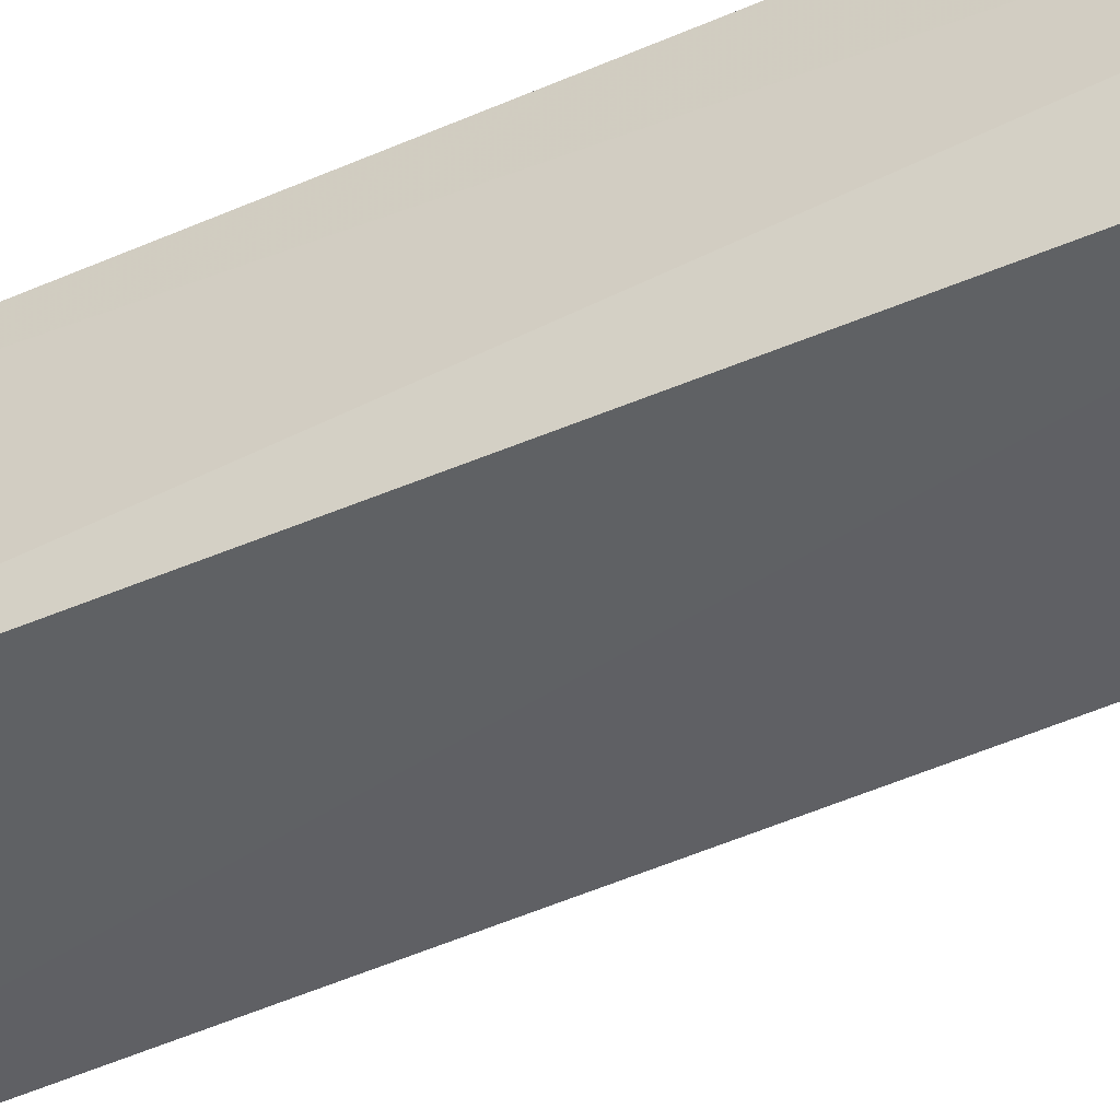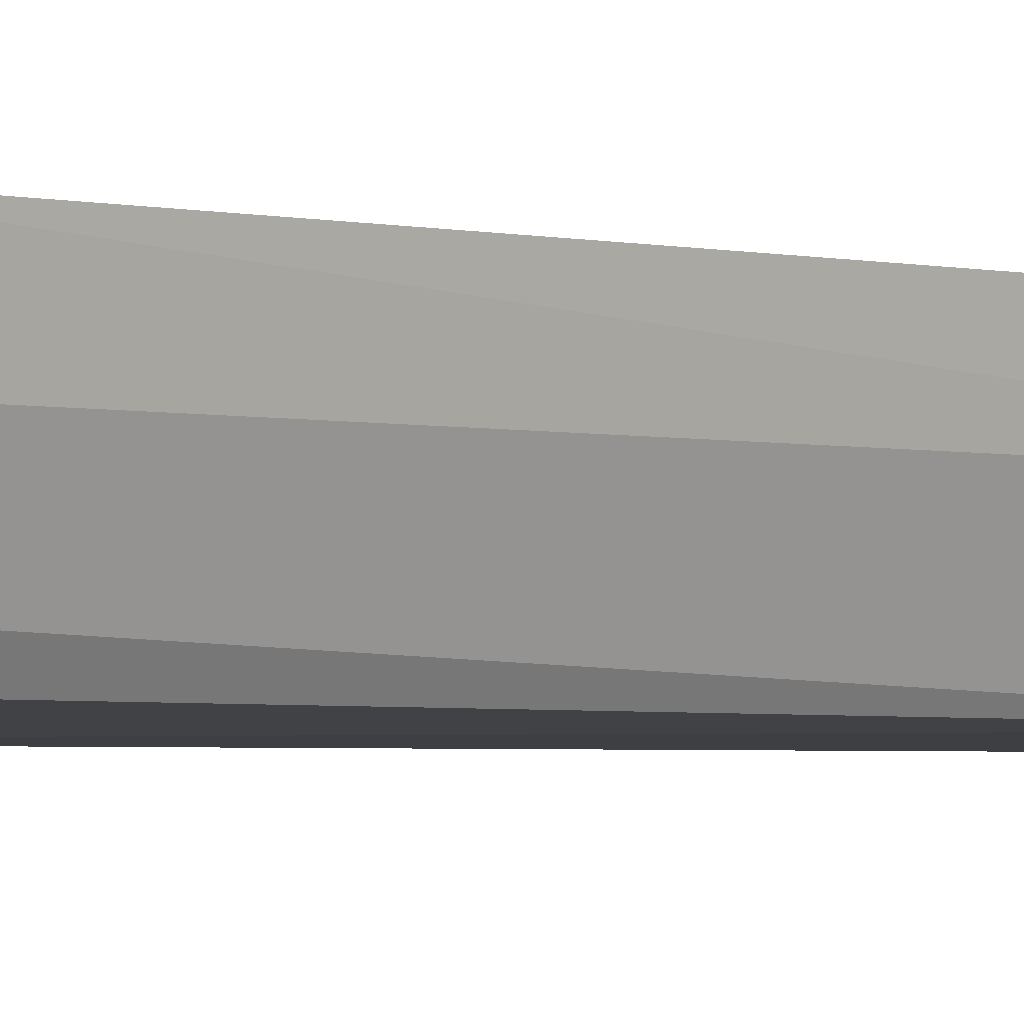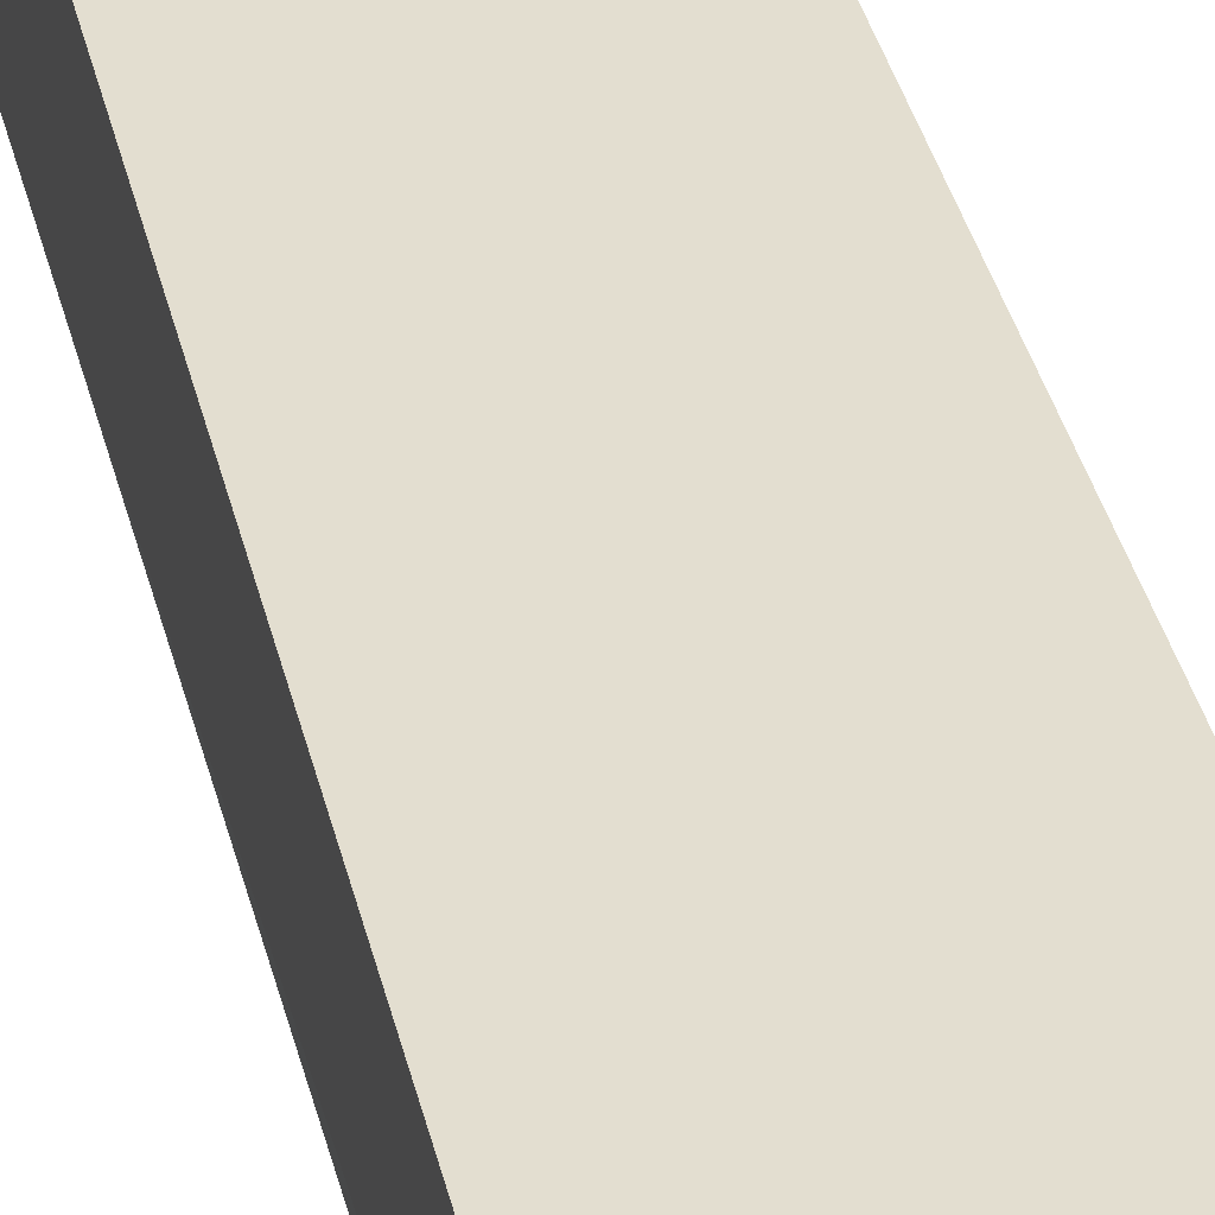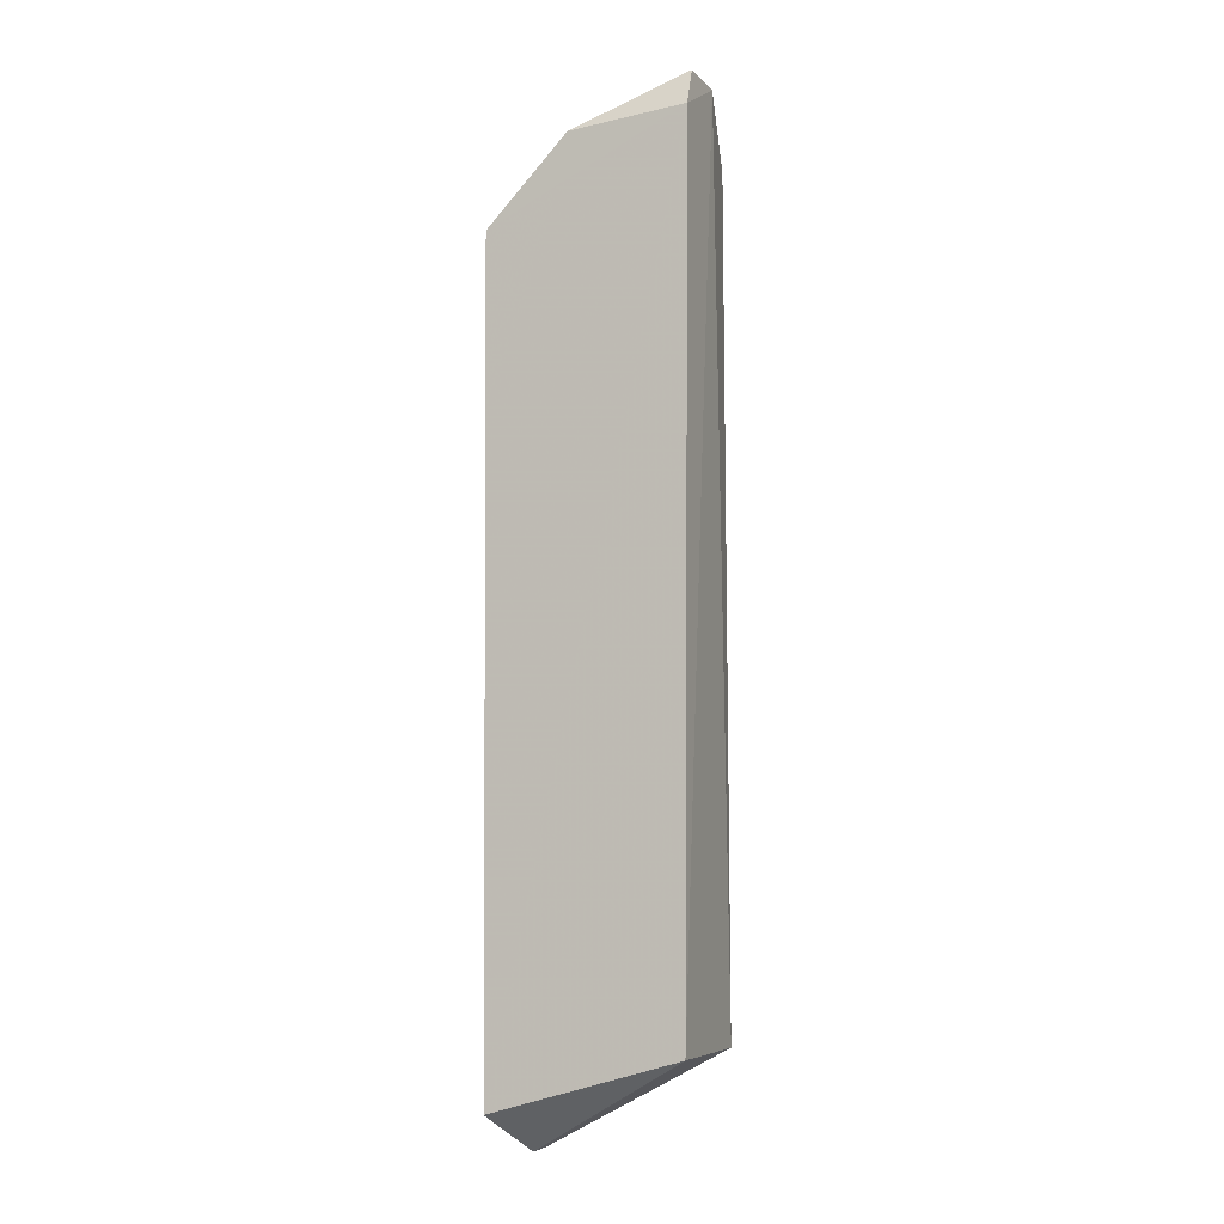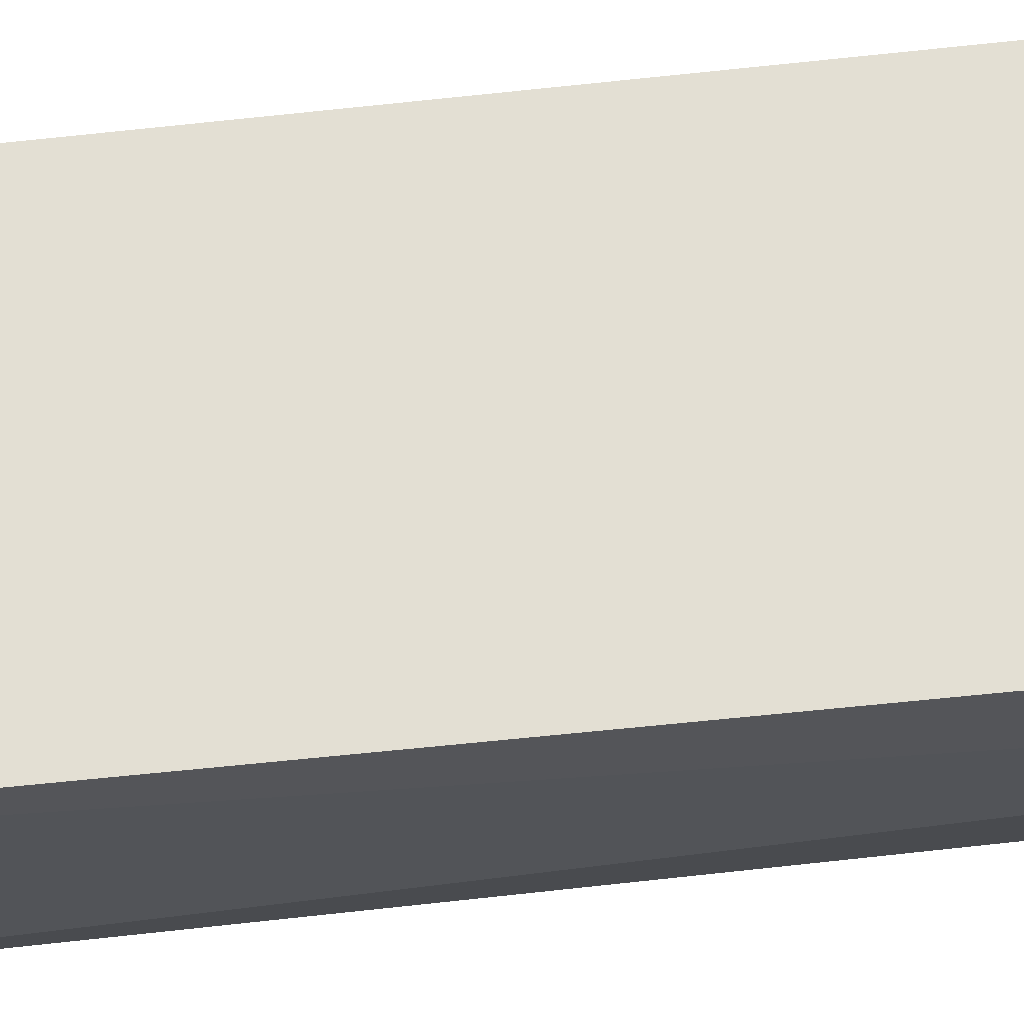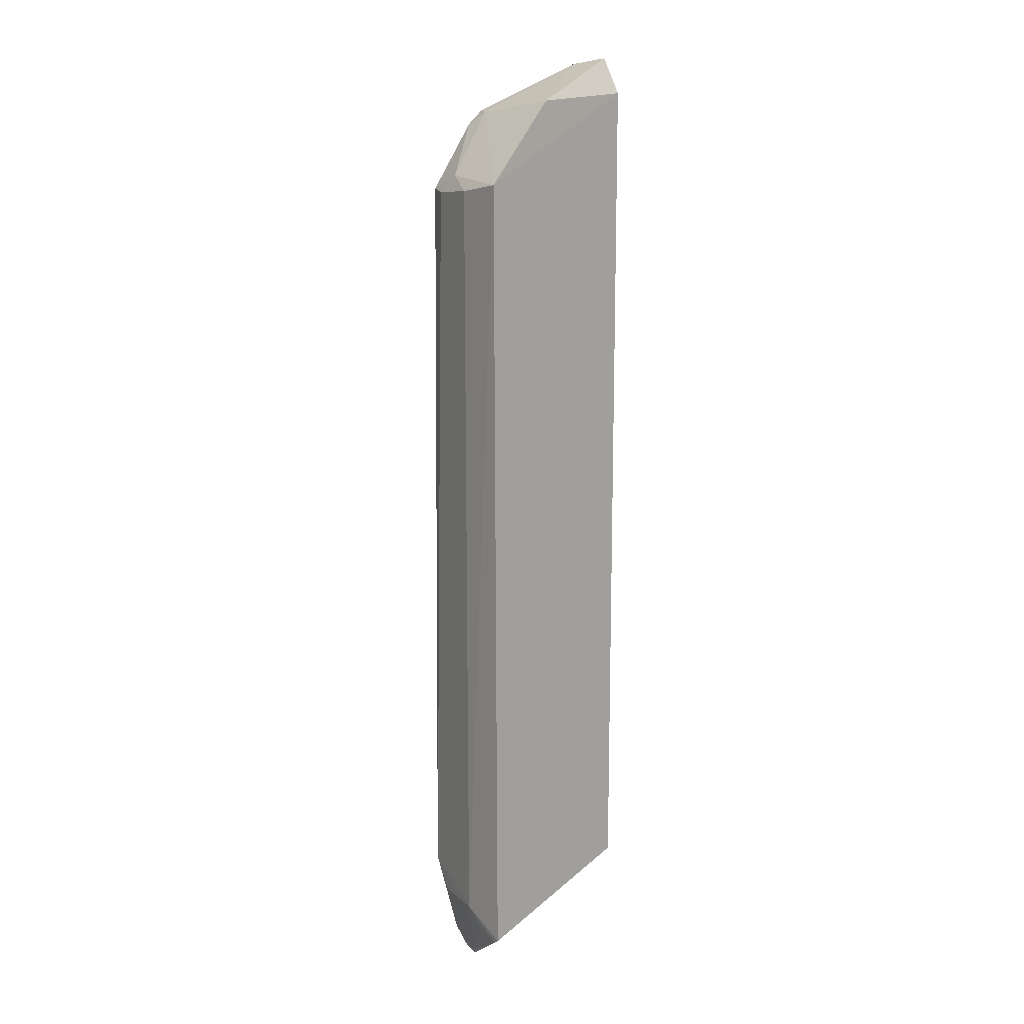
<metadata>
{"format":"obj","ext":"obj","renderer":"f3d","projection":"perspective","resolution":1024,"background":"white","views":[{"elev":-48.8,"azim":-63.9,"up":"+Y"},{"elev":-2.7,"azim":49.2,"up":"+Y"},{"elev":35.9,"azim":-12.7,"up":"+Y"},{"elev":-6.5,"azim":-159.2,"up":"+Z"},{"elev":66.3,"azim":-96.2,"up":"+Y"},{"elev":10.0,"azim":132.8,"up":"+Z"}]}
</metadata>
<code>
v 0.01782 -0.006985 0.07803
v 0.03042 -0.005661 0.06928
v 0.01804 -0.005775 0.02086
v 0.02863 -0.009306 0.01496
v 0.02782 -0.01363 0.06912
v 0.03017 -0.005632 0.0174
v 0.01772 -0.005811 0.07562
v 0.02411 -0.01243 0.07436
v 0.01804 -0.01411 0.02086
v 0.02795 -0.01374 0.02089
v 0.02522 -0.005773 0.07483
v 0.02846 -0.01108 0.06998
v 0.02833 -0.01038 0.01509
v 0.01833 -0.01435 0.07413
v 0.01756 -0.01004 0.0778
v 0.02965 -0.008902 0.01887
v 0.02444 -0.01366 0.07355
v 0.02977 -0.008959 0.06891
v 0.02824 -0.01153 0.01623
v 0.02891 -0.009041 0.01535
v 0.01942 -0.01424 0.07452
v 0.02322 -0.01364 0.07452
v 0.02859 -0.01232 0.06888
v 0.02843 -0.01228 0.01892
v 0.03004 -0.006067 0.01713
v 0.02862 -0.01004 0.01548
v 0.02968 -0.007771 0.01752
v 0.02839 -0.01118 0.01634
f 6 4 3
f 7 6 3
f 7 2 6
f 11 7 1
f 11 2 7
f 11 8 2
f 12 2 8
f 13 9 3
f 13 3 4
f 14 10 5
f 14 9 10
f 15 7 3
f 15 3 9
f 15 9 14
f 15 1 7
f 15 11 1
f 15 8 11
f 16 6 2
f 17 12 8
f 17 5 12
f 18 2 12
f 18 16 2
f 18 10 16
f 19 10 9
f 19 9 13
f 20 13 4
f 21 14 5
f 21 5 17
f 21 15 14
f 22 17 8
f 22 8 15
f 22 21 17
f 22 15 21
f 23 18 12
f 23 12 5
f 23 5 10
f 23 10 18
f 24 16 10
f 24 10 19
f 25 20 4
f 25 4 6
f 25 6 16
f 26 20 16
f 26 19 13
f 26 13 20
f 27 25 16
f 27 16 20
f 27 20 25
f 28 26 16
f 28 19 26
f 28 24 19
f 28 16 24

</code>
